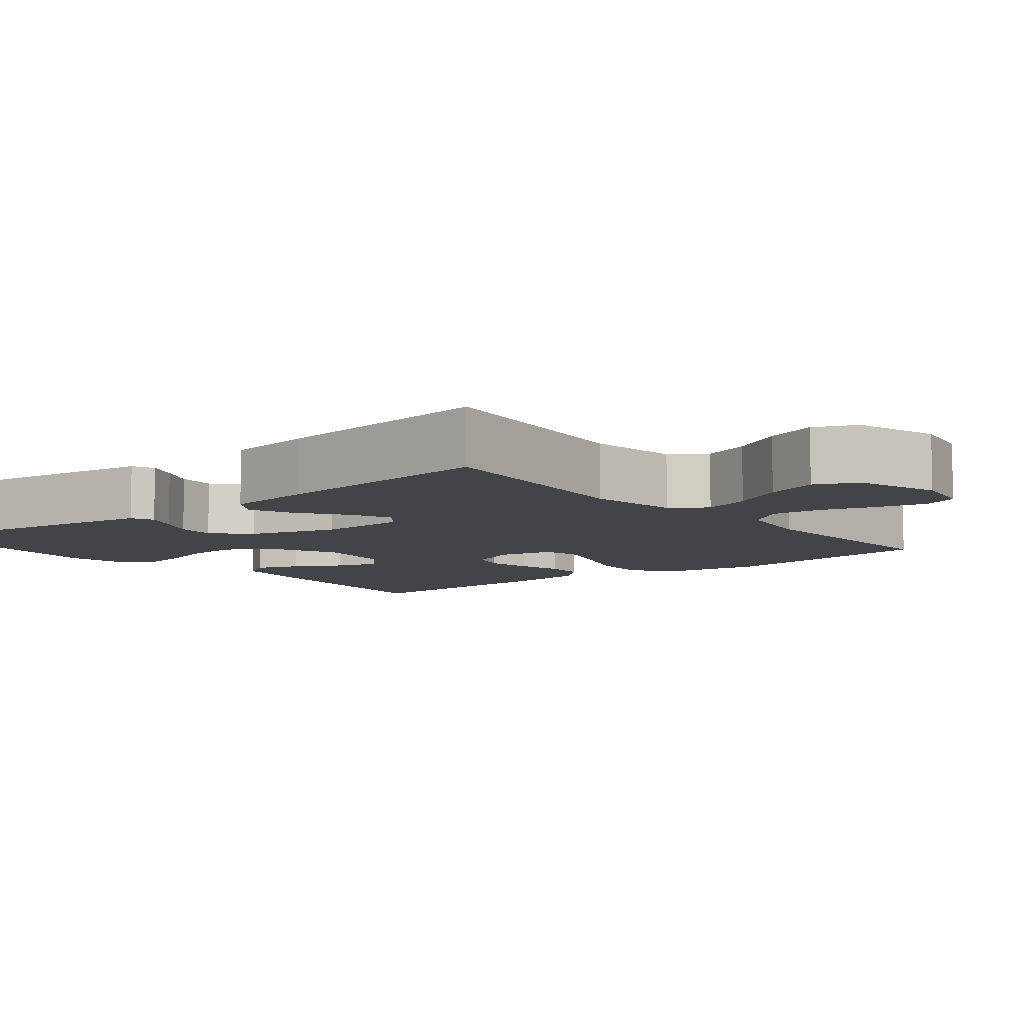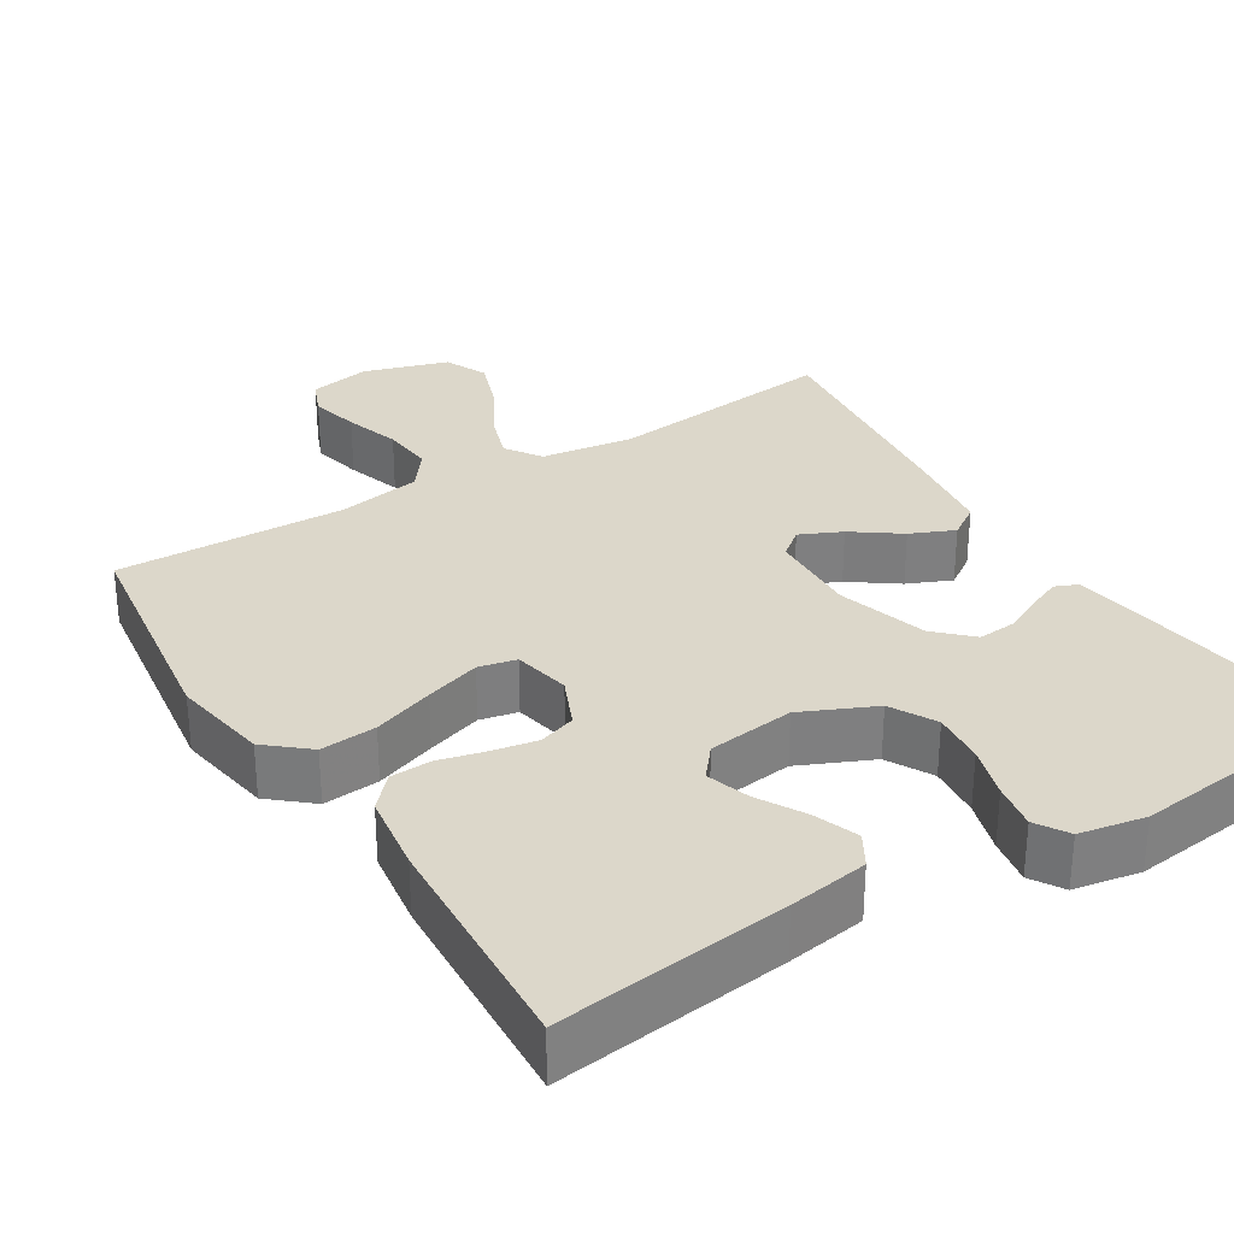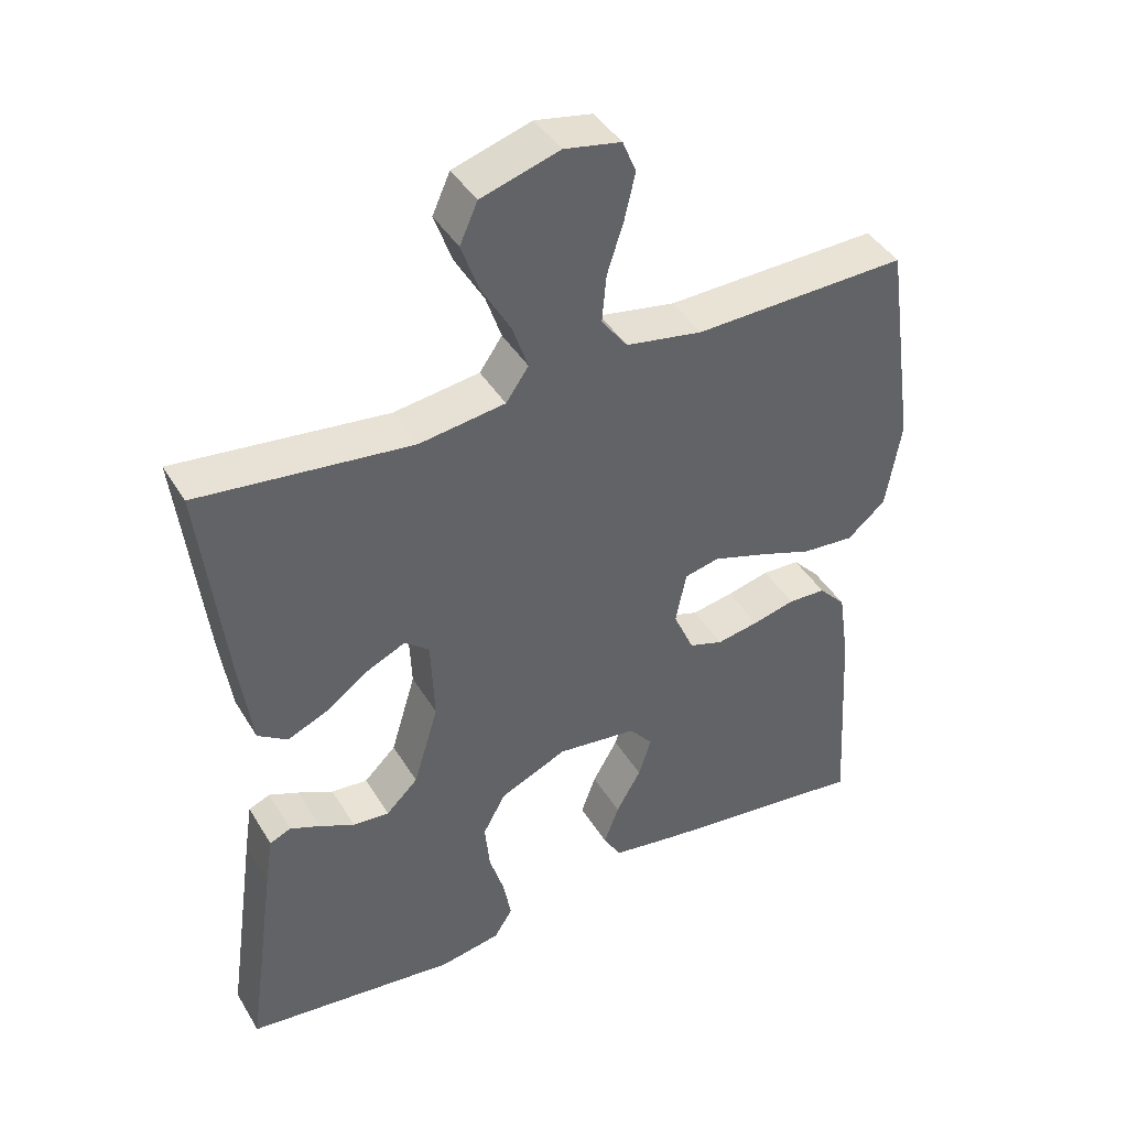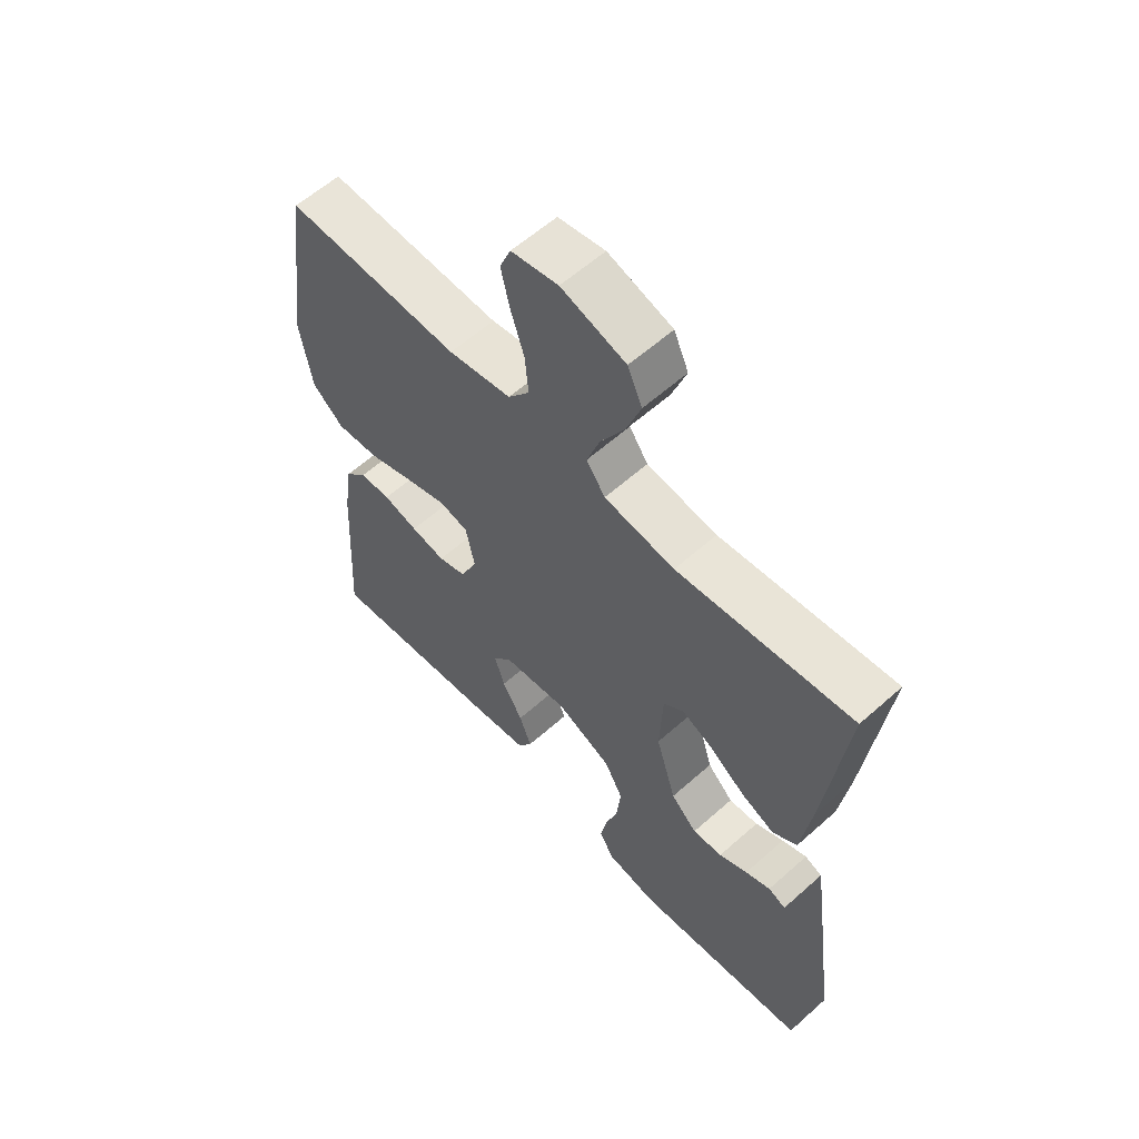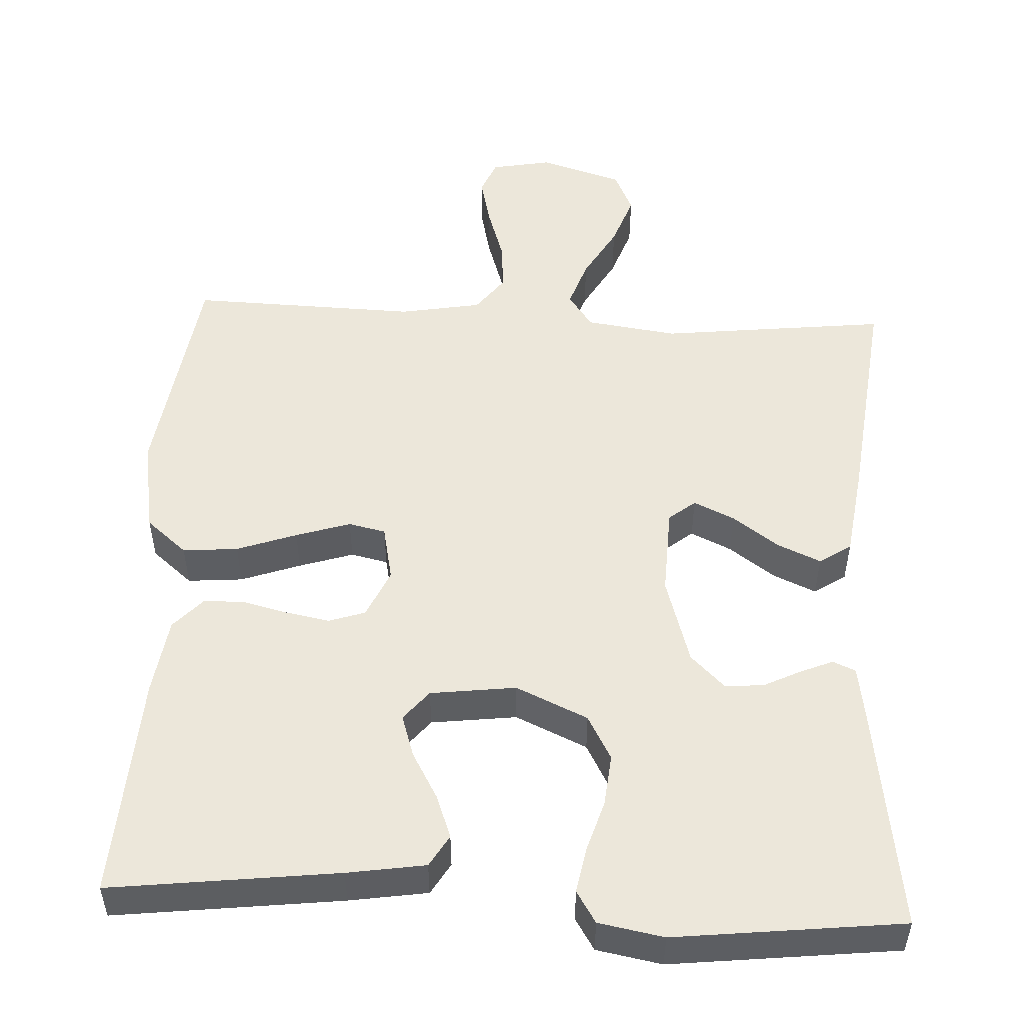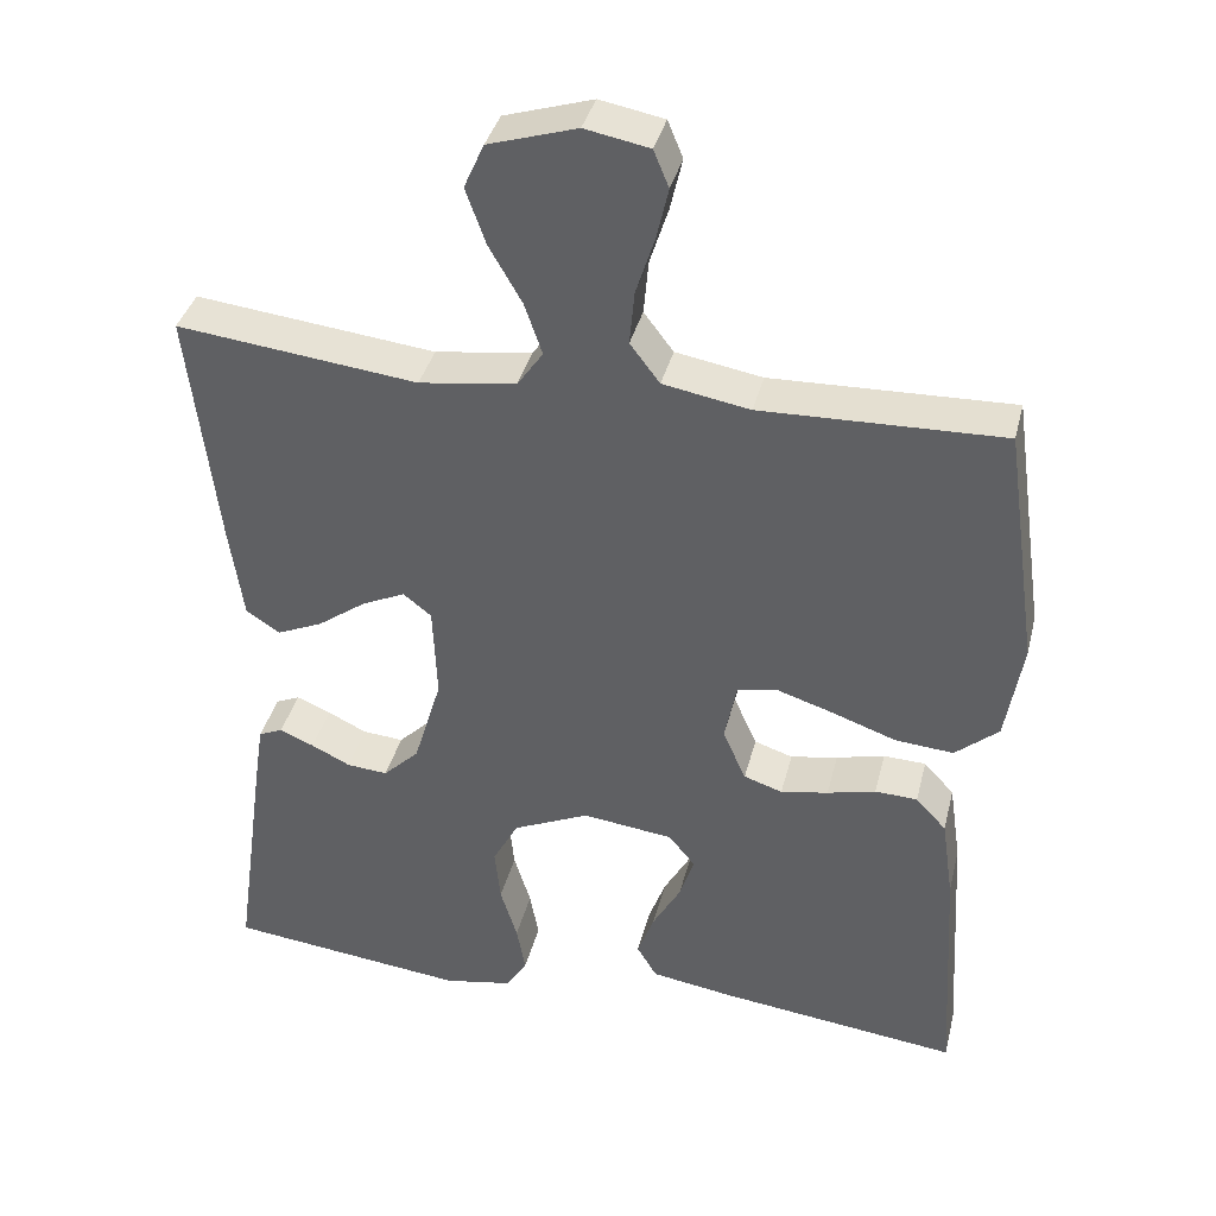
<metadata>
{"format":"obj","ext":"obj","renderer":"f3d","projection":"perspective","resolution":1024,"background":"white","views":[{"elev":-7.9,"azim":-51.0,"up":"+Y"},{"elev":30.7,"azim":148.1,"up":"+Y"},{"elev":42.2,"azim":-28.8,"up":"+Z"},{"elev":59.7,"azim":-132.4,"up":"+Z"},{"elev":51.6,"azim":-177.2,"up":"+Y"},{"elev":37.8,"azim":13.8,"up":"+Z"}]}
</metadata>
<code>
v 0.5 0.07 0.5
v 0.543 0.07 0.2
v 0.522 0.07 0.074
v 0.468 0.07 0.028
v 0.395 0.07 0.034
v 0.316 0.07 0.062
v 0.244 0.07 0.085
v 0.195 0.07 0.074
v 0.18 0.07 0
v 0.209 0.07 -0.065
v 0.257 0.07 -0.081
v 0.316 0.07 -0.07
v 0.376 0.07 -0.055
v 0.429 0.07 -0.057
v 0.467 0.07 -0.098
v 0.482 0.07 -0.2
v 0.5 0.07 -0.5
v 0.2 0.07 -0.464
v 0.097 0.07 -0.448
v 0.072 0.07 -0.406
v 0.093 0.07 -0.349
v 0.128 0.07 -0.287
v 0.146 0.07 -0.231
v 0.113 0.07 -0.191
v 0 0.07 -0.177
v -0.095 0.07 -0.22
v -0.127 0.07 -0.279
v -0.12 0.07 -0.348
v -0.099 0.07 -0.416
v -0.088 0.07 -0.476
v -0.114 0.07 -0.518
v -0.2 0.07 -0.534
v -0.5 0.07 -0.5
v -0.458 0.07 -0.2
v -0.447 0.07 -0.128
v -0.417 0.07 -0.115
v -0.374 0.07 -0.133
v -0.325 0.07 -0.157
v -0.274 0.07 -0.161
v -0.229 0.07 -0.117
v -0.194 0.07 0
v -0.199 0.07 0.118
v -0.234 0.07 0.146
v -0.288 0.07 0.121
v -0.349 0.07 0.077
v -0.406 0.07 0.052
v -0.448 0.07 0.08
v -0.465 0.07 0.2
v -0.5 0.07 0.5
v -0.2 0.07 0.466
v -0.079 0.07 0.483
v -0.047 0.07 0.529
v -0.069 0.07 0.593
v -0.11 0.07 0.664
v -0.135 0.07 0.734
v -0.11 0.07 0.79
v 0 0.07 0.824
v 0.08 0.07 0.809
v 0.099 0.07 0.763
v 0.084 0.07 0.698
v 0.061 0.07 0.626
v 0.055 0.07 0.559
v 0.092 0.07 0.51
v 0.2 0.07 0.491
v 0.5 0 0.5
v 0.543 0 0.2
v 0.522 0 0.074
v 0.468 0 0.028
v 0.395 0 0.034
v 0.316 0 0.062
v 0.244 0 0.085
v 0.195 0 0.074
v 0.18 0 0
v 0.209 0 -0.065
v 0.257 0 -0.081
v 0.316 0 -0.07
v 0.376 0 -0.055
v 0.429 0 -0.057
v 0.467 0 -0.098
v 0.482 0 -0.2
v 0.5 0 -0.5
v 0.2 0 -0.464
v 0.097 0 -0.448
v 0.072 0 -0.406
v 0.093 0 -0.349
v 0.128 0 -0.287
v 0.146 0 -0.231
v 0.113 0 -0.191
v 0 0 -0.177
v -0.095 0 -0.22
v -0.127 0 -0.279
v -0.12 0 -0.348
v -0.099 0 -0.416
v -0.088 0 -0.476
v -0.114 0 -0.518
v -0.2 0 -0.534
v -0.5 0 -0.5
v -0.458 0 -0.2
v -0.447 0 -0.128
v -0.417 0 -0.115
v -0.374 0 -0.133
v -0.325 0 -0.157
v -0.274 0 -0.161
v -0.229 0 -0.117
v -0.194 0 0
v -0.199 0 0.118
v -0.234 0 0.146
v -0.288 0 0.121
v -0.349 0 0.077
v -0.406 0 0.052
v -0.448 0 0.08
v -0.465 0 0.2
v -0.5 0 0.5
v -0.2 0 0.466
v -0.079 0 0.483
v -0.047 0 0.529
v -0.069 0 0.593
v -0.11 0 0.664
v -0.135 0 0.734
v -0.11 0 0.79
v 0 0 0.824
v 0.08 0 0.809
v 0.099 0 0.763
v 0.084 0 0.698
v 0.061 0 0.626
v 0.055 0 0.559
v 0.092 0 0.51
v 0.2 0 0.491
f 58 59 60 61
f 56 57 58 61
f 56 61 62
f 53 54 55 56
f 52 53 56 62
f 51 52 62 63
f 47 48 49 50
f 47 50 51
f 44 45 46 47
f 43 44 47 51
f 42 43 51 63
f 35 36 37 38
f 33 34 35 38
f 33 38 39
f 32 33 39 40
f 28 29 30 31
f 27 28 31 32
f 19 20 21 22
f 19 22 23
f 18 19 23
f 17 18 23
f 16 17 23 24
f 12 13 14 15
f 11 12 15 16
f 10 11 16 24
f 3 4 5 6
f 3 6 7
f 64 1 2 3
f 64 3 7
f 41 42 63 64
f 41 64 7 8
f 27 32 40 41
f 26 27 41
f 25 26 41 8
f 9 10 24 25
f 8 9 25
f 125 124 123 122
f 125 122 121 120
f 126 125 120
f 120 119 118 117
f 126 120 117 116
f 127 126 116 115
f 114 113 112 111
f 115 114 111
f 111 110 109 108
f 115 111 108 107
f 127 115 107 106
f 102 101 100 99
f 102 99 98 97
f 103 102 97
f 104 103 97 96
f 95 94 93 92
f 96 95 92 91
f 86 85 84 83
f 87 86 83
f 87 83 82
f 87 82 81
f 88 87 81 80
f 79 78 77 76
f 80 79 76 75
f 88 80 75 74
f 70 69 68 67
f 71 70 67
f 67 66 65 128
f 71 67 128
f 128 127 106 105
f 72 71 128 105
f 105 104 96 91
f 105 91 90
f 72 105 90 89
f 89 88 74 73
f 89 73 72
f 1 65 66 2
f 2 66 67 3
f 3 67 68 4
f 4 68 69 5
f 5 69 70 6
f 6 70 71 7
f 7 71 72 8
f 8 72 73 9
f 9 73 74 10
f 10 74 75 11
f 11 75 76 12
f 12 76 77 13
f 13 77 78 14
f 14 78 79 15
f 15 79 80 16
f 16 80 81 17
f 17 81 82 18
f 18 82 83 19
f 19 83 84 20
f 20 84 85 21
f 21 85 86 22
f 22 86 87 23
f 23 87 88 24
f 24 88 89 25
f 25 89 90 26
f 26 90 91 27
f 27 91 92 28
f 28 92 93 29
f 29 93 94 30
f 30 94 95 31
f 31 95 96 32
f 32 96 97 33
f 33 97 98 34
f 34 98 99 35
f 35 99 100 36
f 36 100 101 37
f 37 101 102 38
f 38 102 103 39
f 39 103 104 40
f 40 104 105 41
f 41 105 106 42
f 42 106 107 43
f 43 107 108 44
f 44 108 109 45
f 45 109 110 46
f 46 110 111 47
f 47 111 112 48
f 48 112 113 49
f 49 113 114 50
f 50 114 115 51
f 51 115 116 52
f 52 116 117 53
f 53 117 118 54
f 54 118 119 55
f 55 119 120 56
f 56 120 121 57
f 57 121 122 58
f 58 122 123 59
f 59 123 124 60
f 60 124 125 61
f 61 125 126 62
f 62 126 127 63
f 63 127 128 64
f 64 128 65 1

</code>
